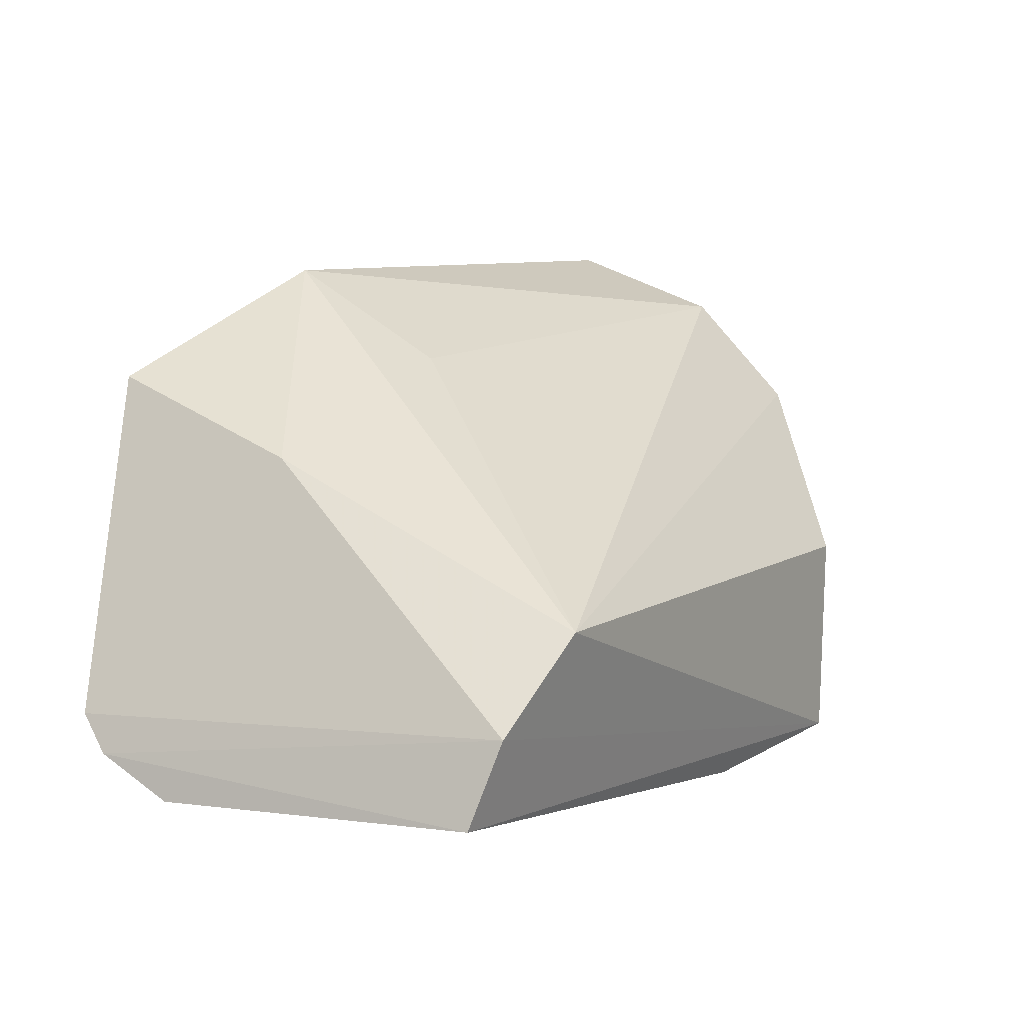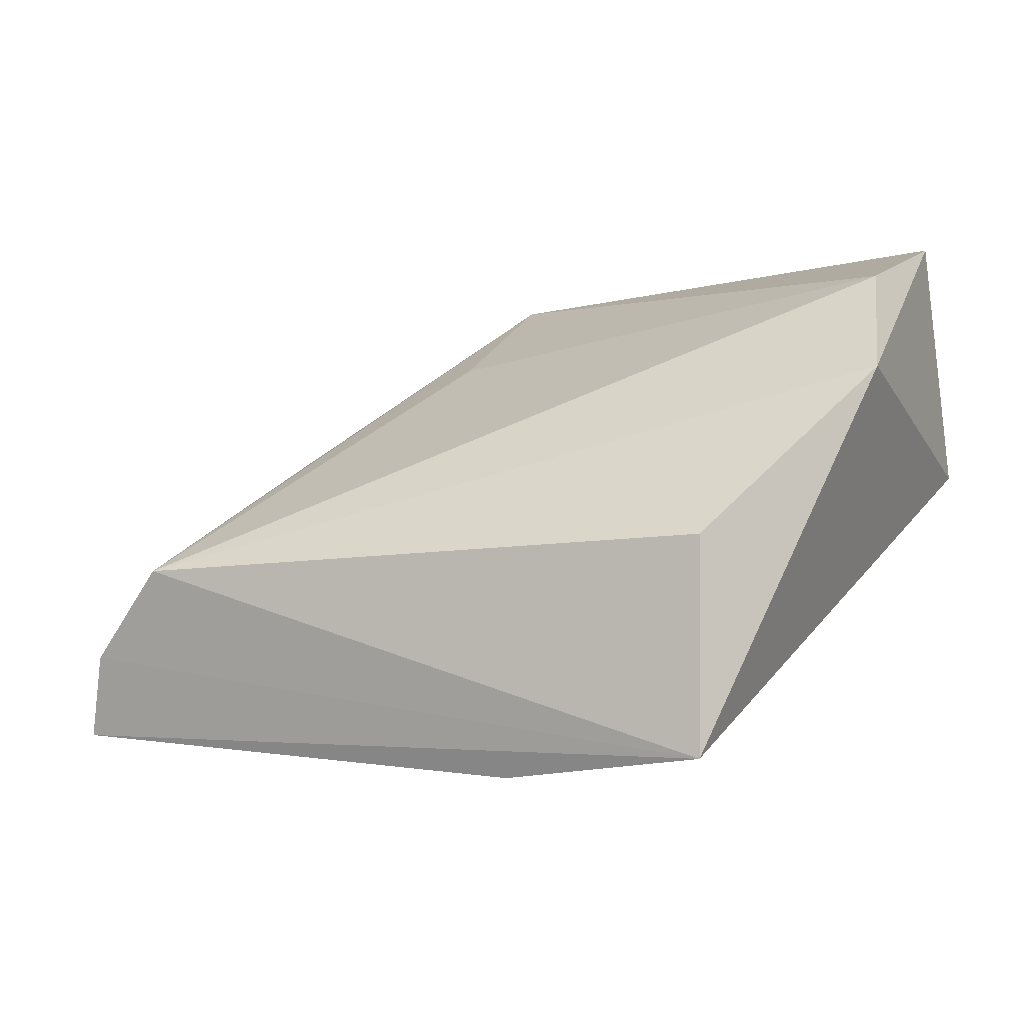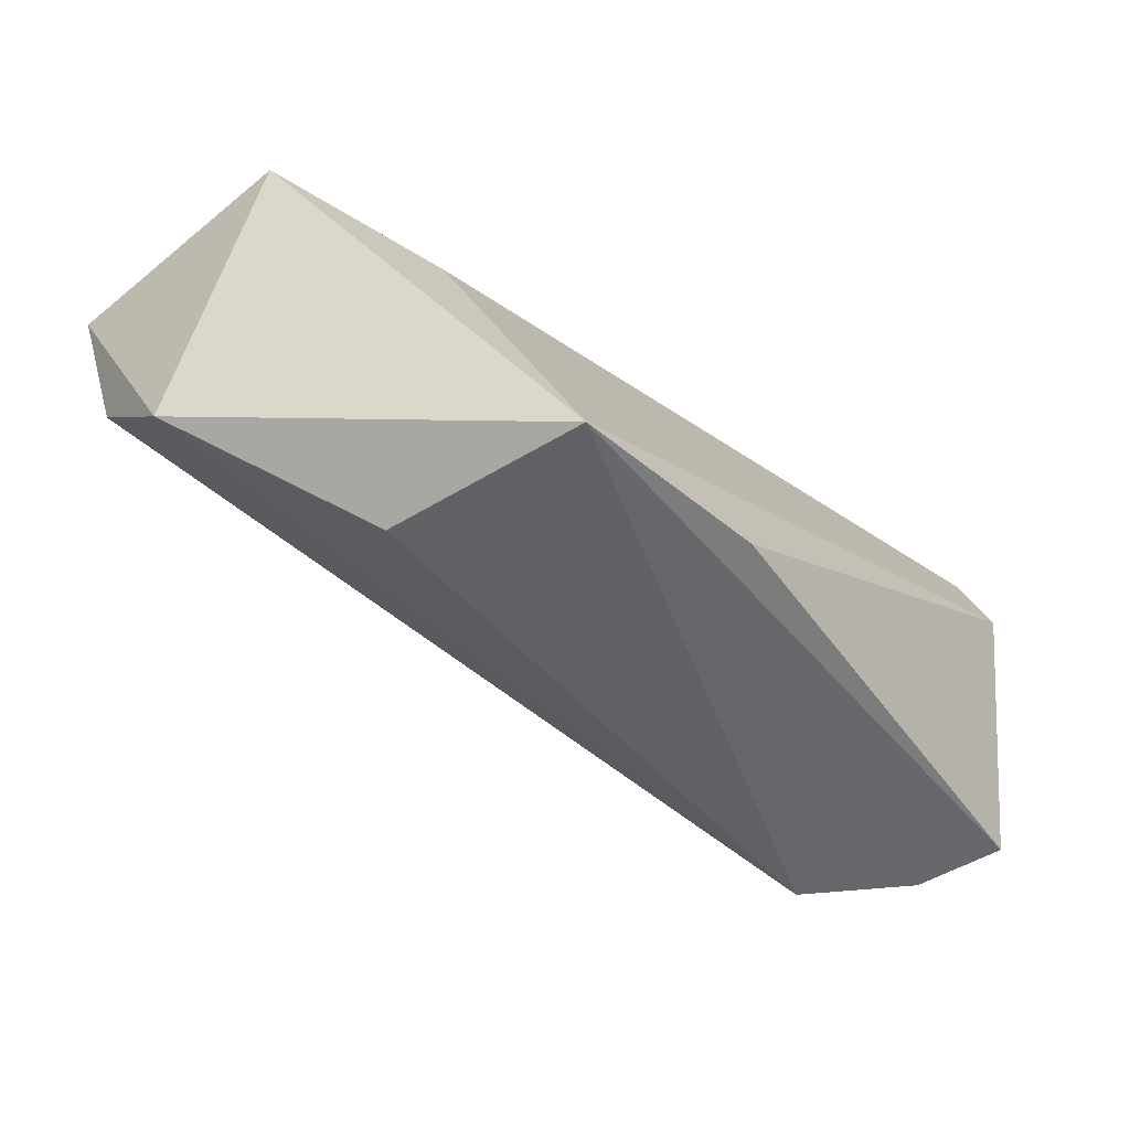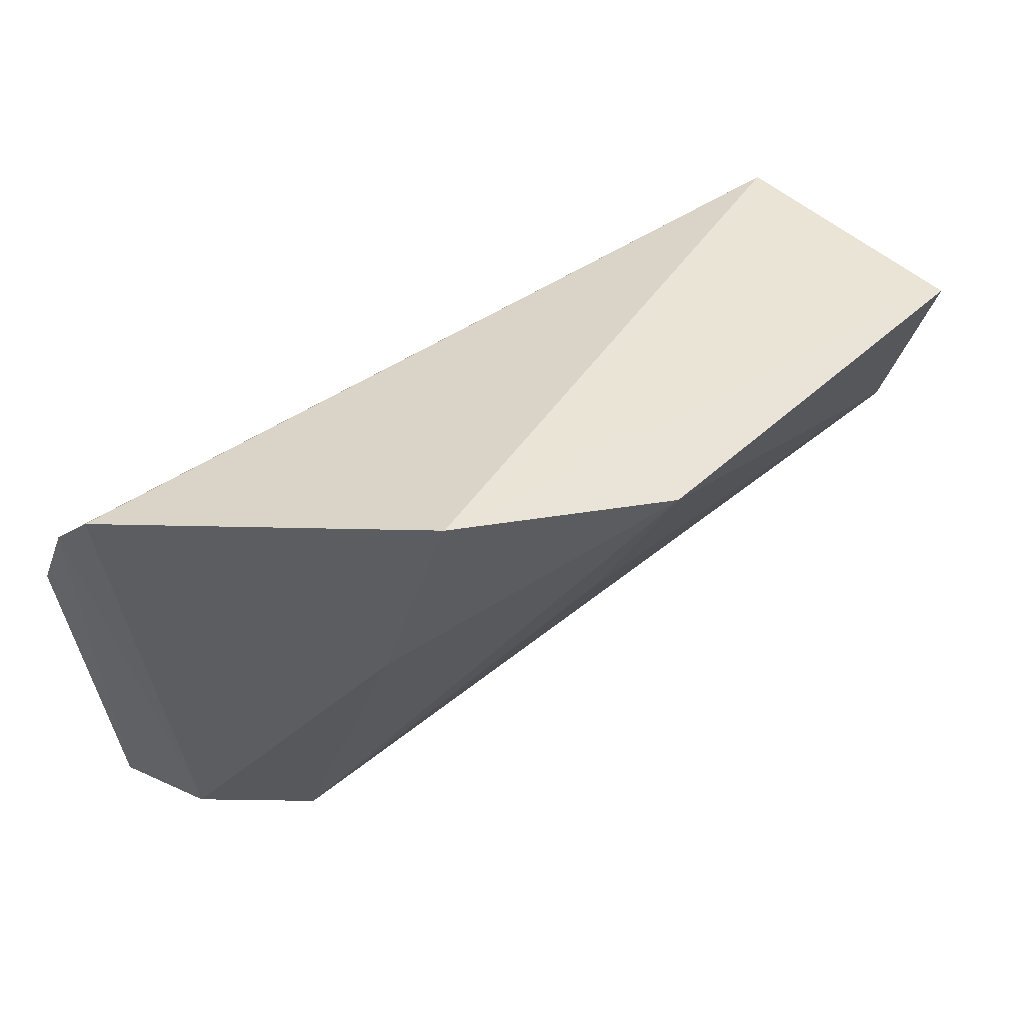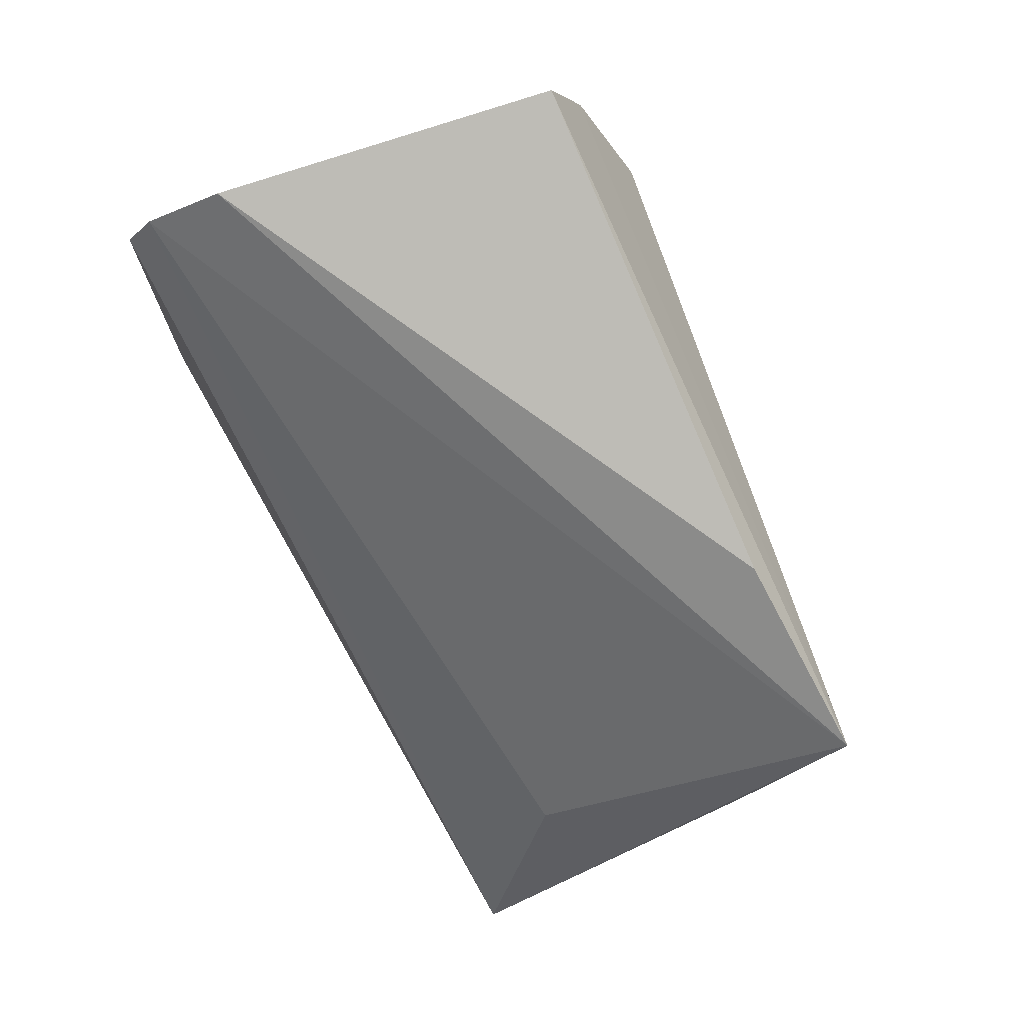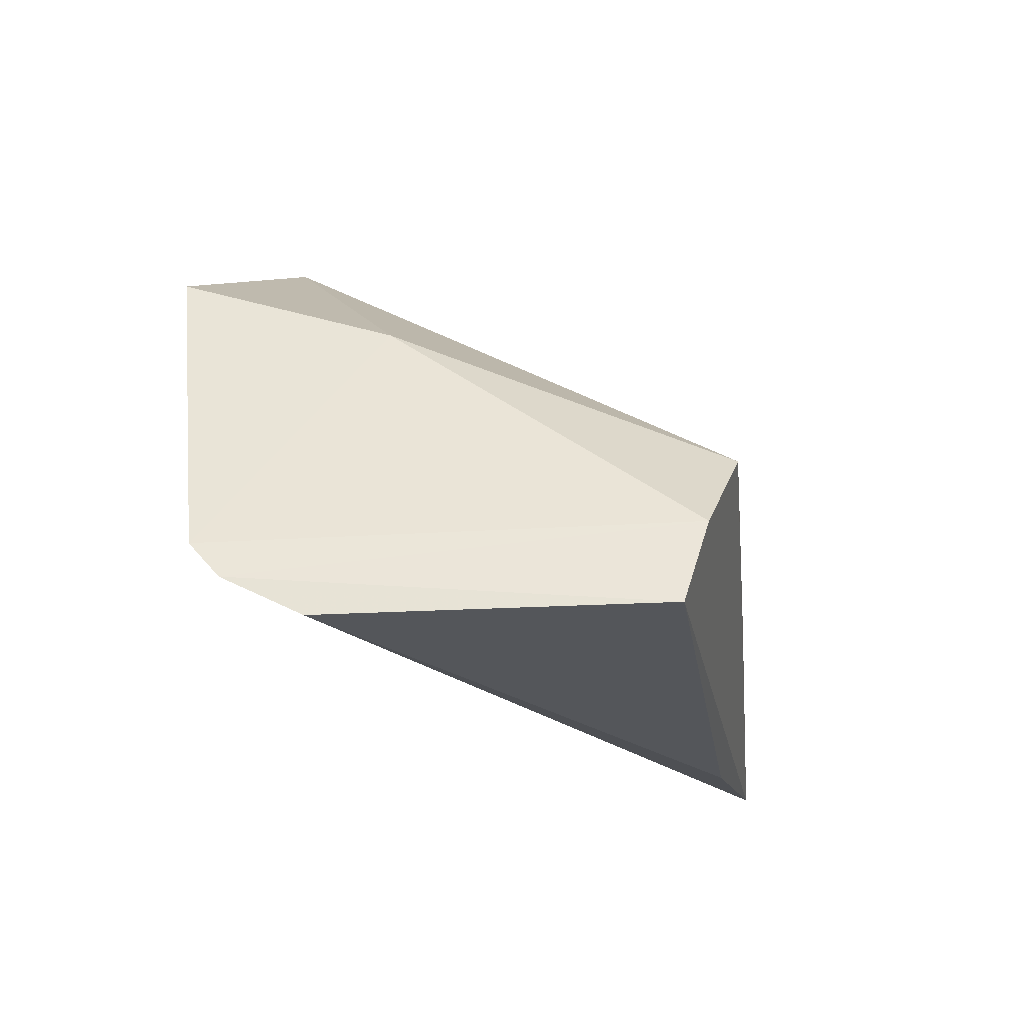
<metadata>
{"format":"obj","ext":"obj","renderer":"f3d","projection":"perspective","resolution":1024,"background":"white","views":[{"elev":5.8,"azim":-54.0,"up":"+Z"},{"elev":-5.4,"azim":28.6,"up":"+Z"},{"elev":-42.2,"azim":127.3,"up":"+Y"},{"elev":41.3,"azim":-53.5,"up":"+Y"},{"elev":-79.6,"azim":-63.8,"up":"+Z"},{"elev":-20.6,"azim":-78.4,"up":"+Z"}]}
</metadata>
<code>
v -0.001279 -0.02853 0.07665
v 7.348e-05 -0.0397 0.0695
v -0.001043 -0.02631 0.06618
v -0.03781 -0.03213 0.05389
v -0.03085 -0.04786 0.06152
v -0.005574 -0.04537 0.05345
v -0.0321 -0.0245 0.07108
v -0.001254 -0.0358 0.07411
v -0.00613 -0.03156 0.06091
v -0.03553 -0.04608 0.05422
v -0.005421 -0.04554 0.06234
v -0.03783 -0.02747 0.05706
v -0.0229 -0.02689 0.07588
v -0.03809 -0.02883 0.05553
v -0.03446 -0.04698 0.05773
v -0.01444 -0.04506 0.05255
v -0.03218 -0.03369 0.06783
v -0.0225 -0.03413 0.07181
f 1 2 3
f 6 3 2
f 7 1 3
f 8 5 2
f 8 2 1
f 9 3 6
f 11 6 2
f 11 2 5
f 11 5 6
f 12 7 3
f 13 8 1
f 13 1 7
f 14 9 6
f 14 6 4
f 14 4 10
f 14 12 3
f 14 3 9
f 15 10 6
f 15 6 5
f 15 14 10
f 15 12 14
f 16 10 4
f 16 4 6
f 16 6 10
f 17 13 7
f 17 5 13
f 17 15 5
f 17 7 12
f 17 12 15
f 18 13 5
f 18 5 8
f 18 8 13

</code>
